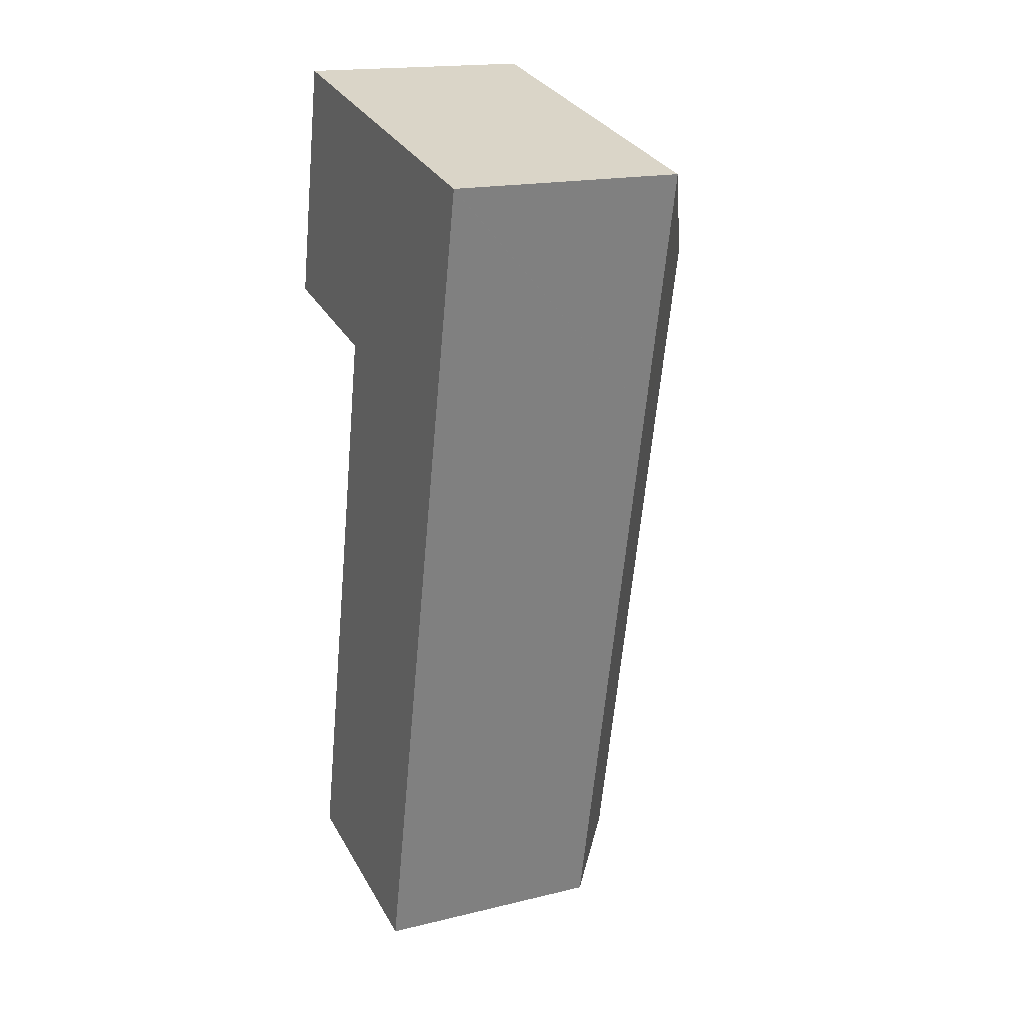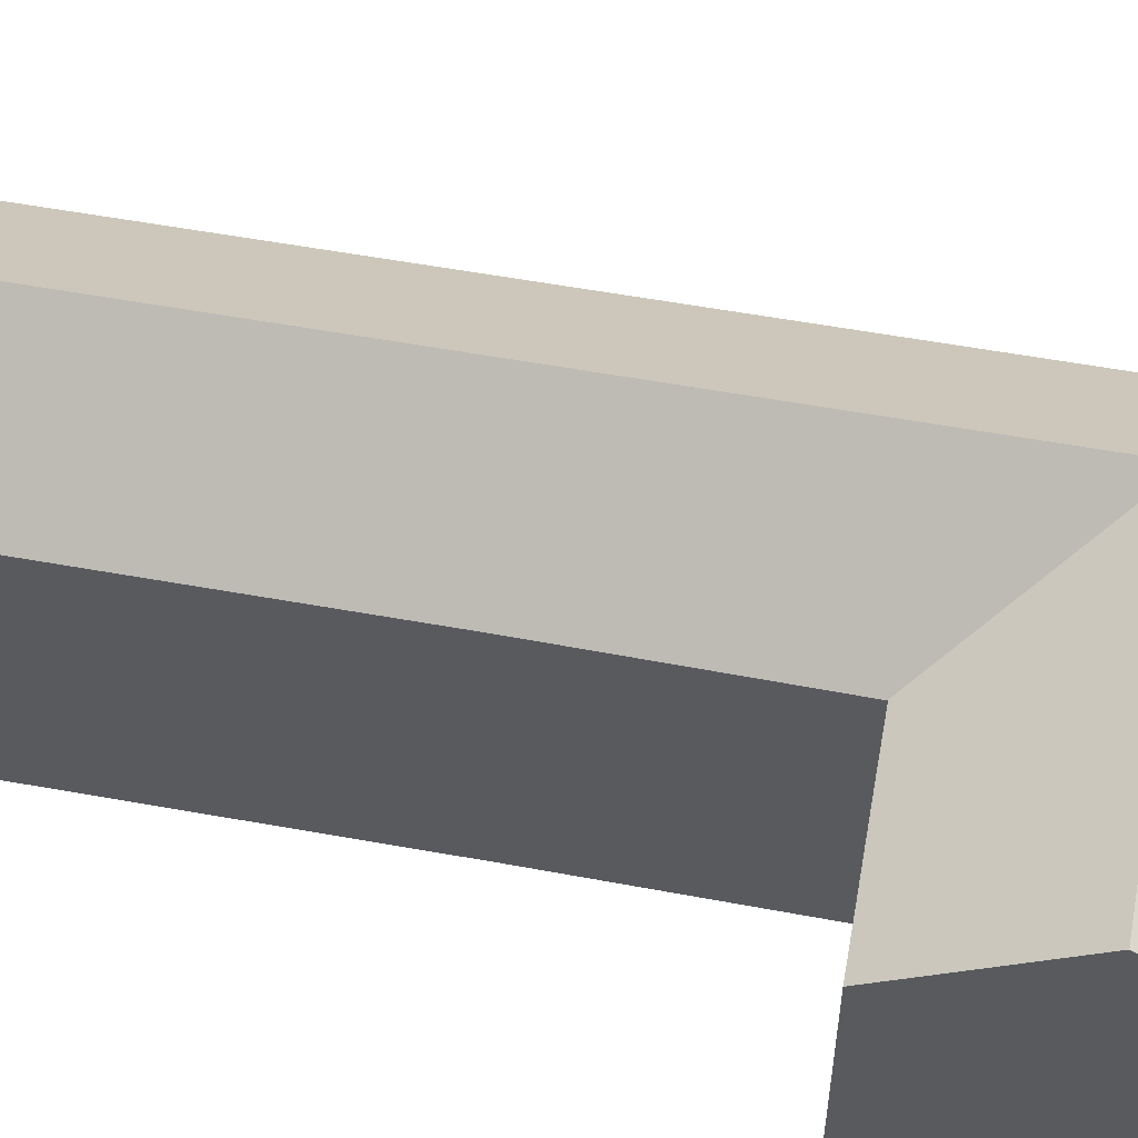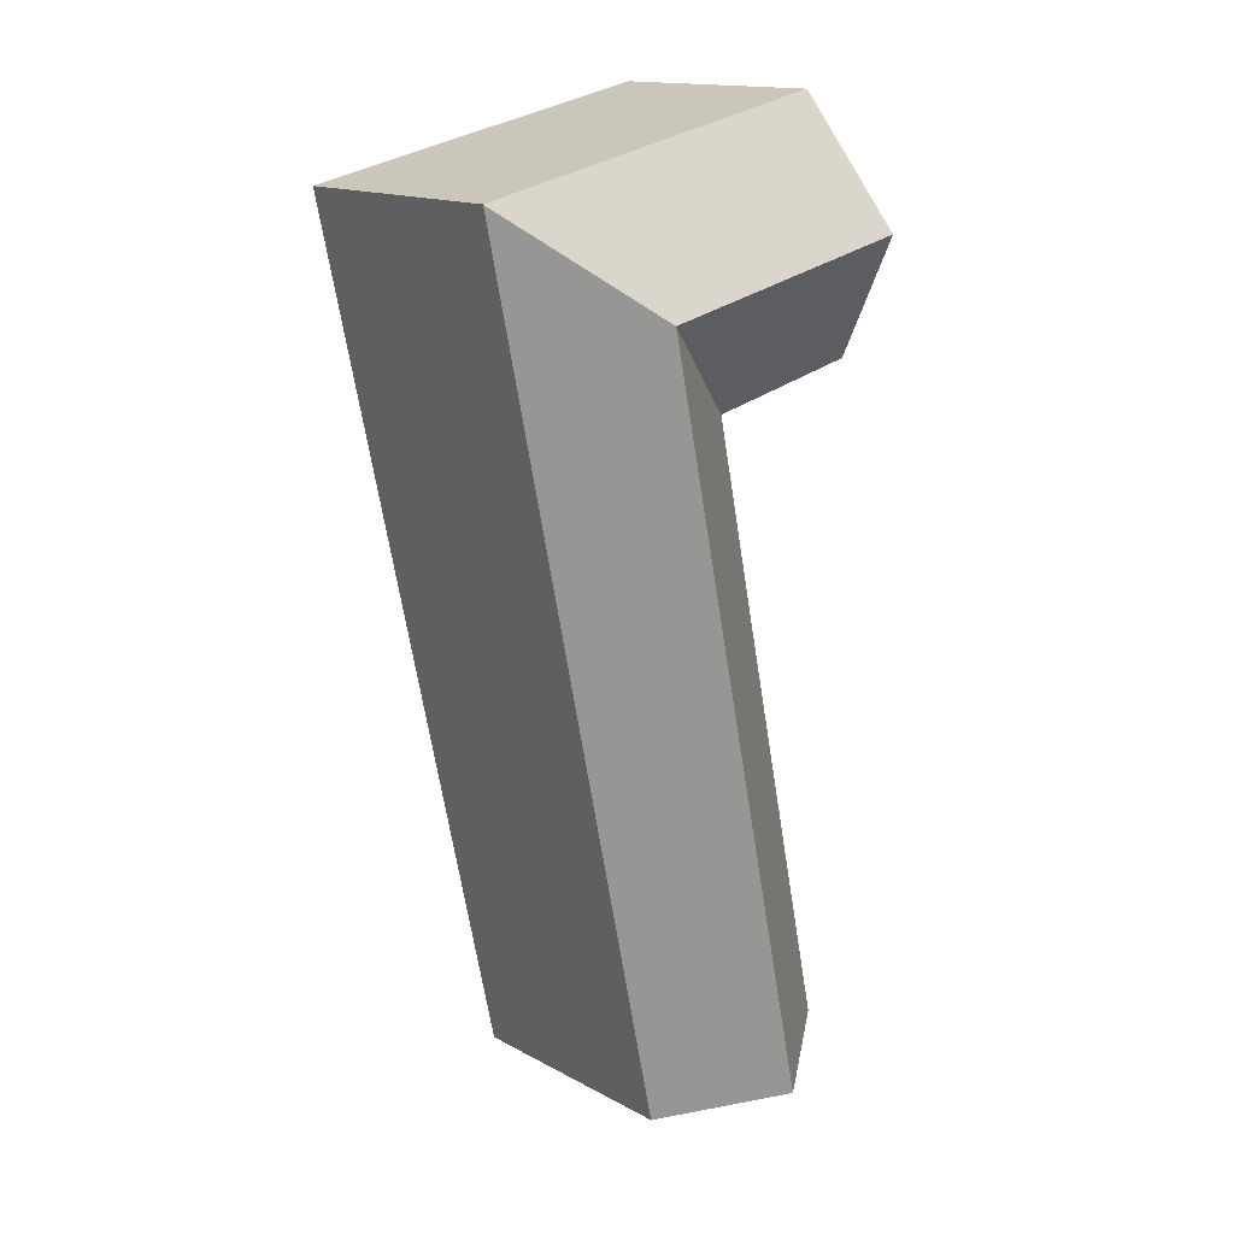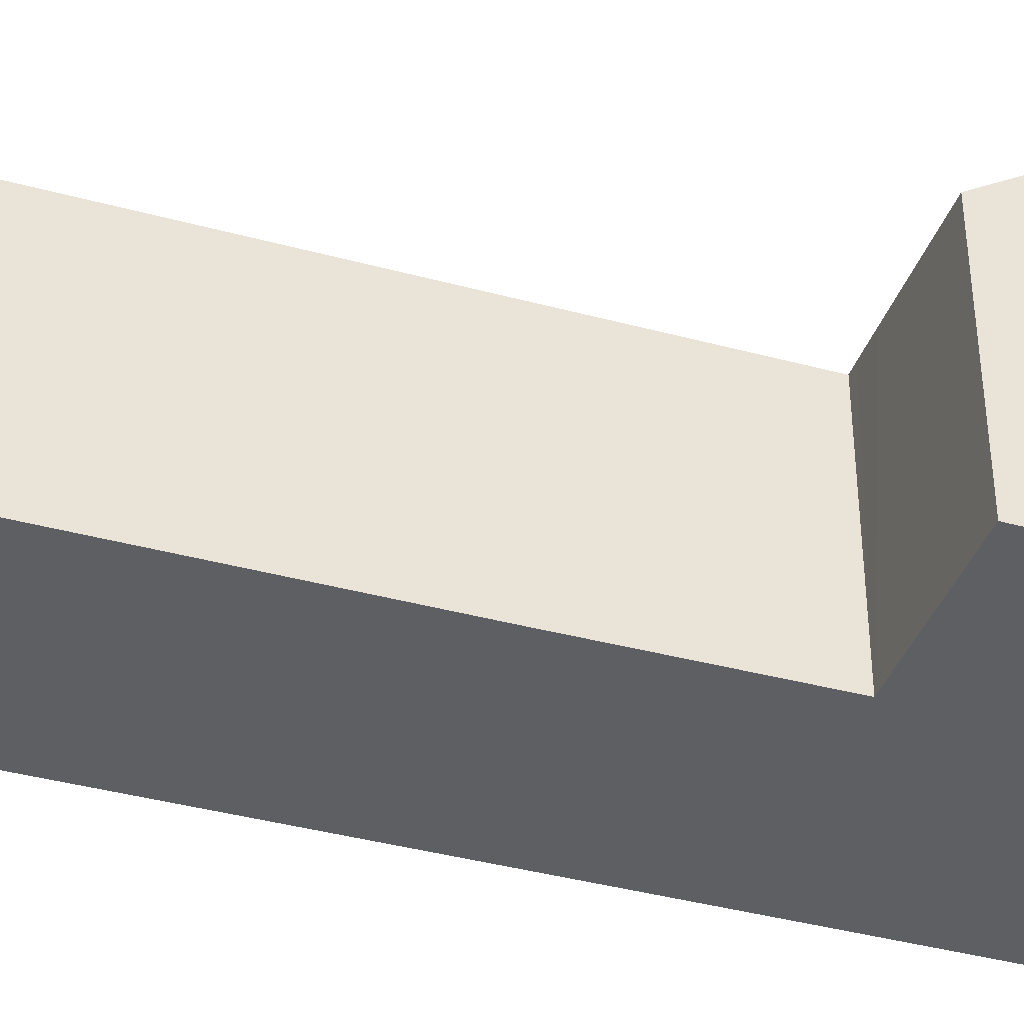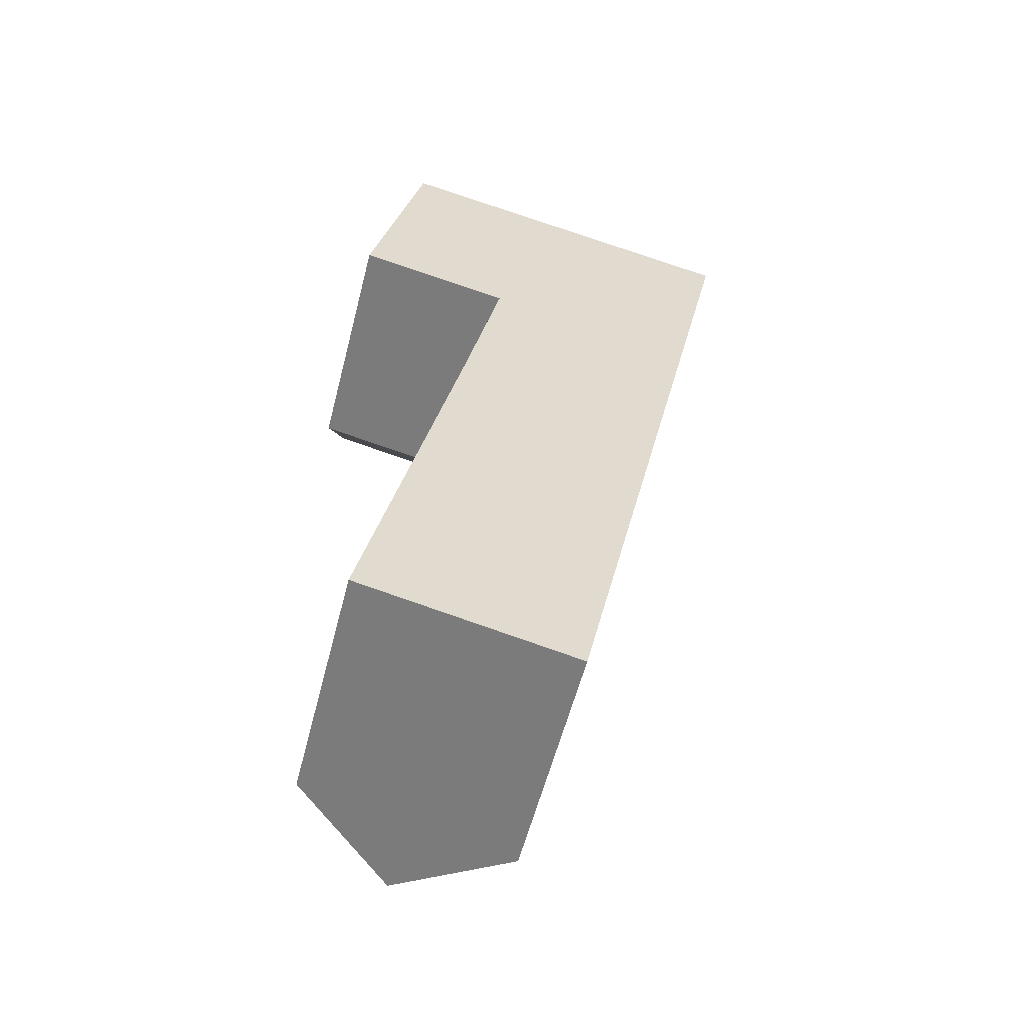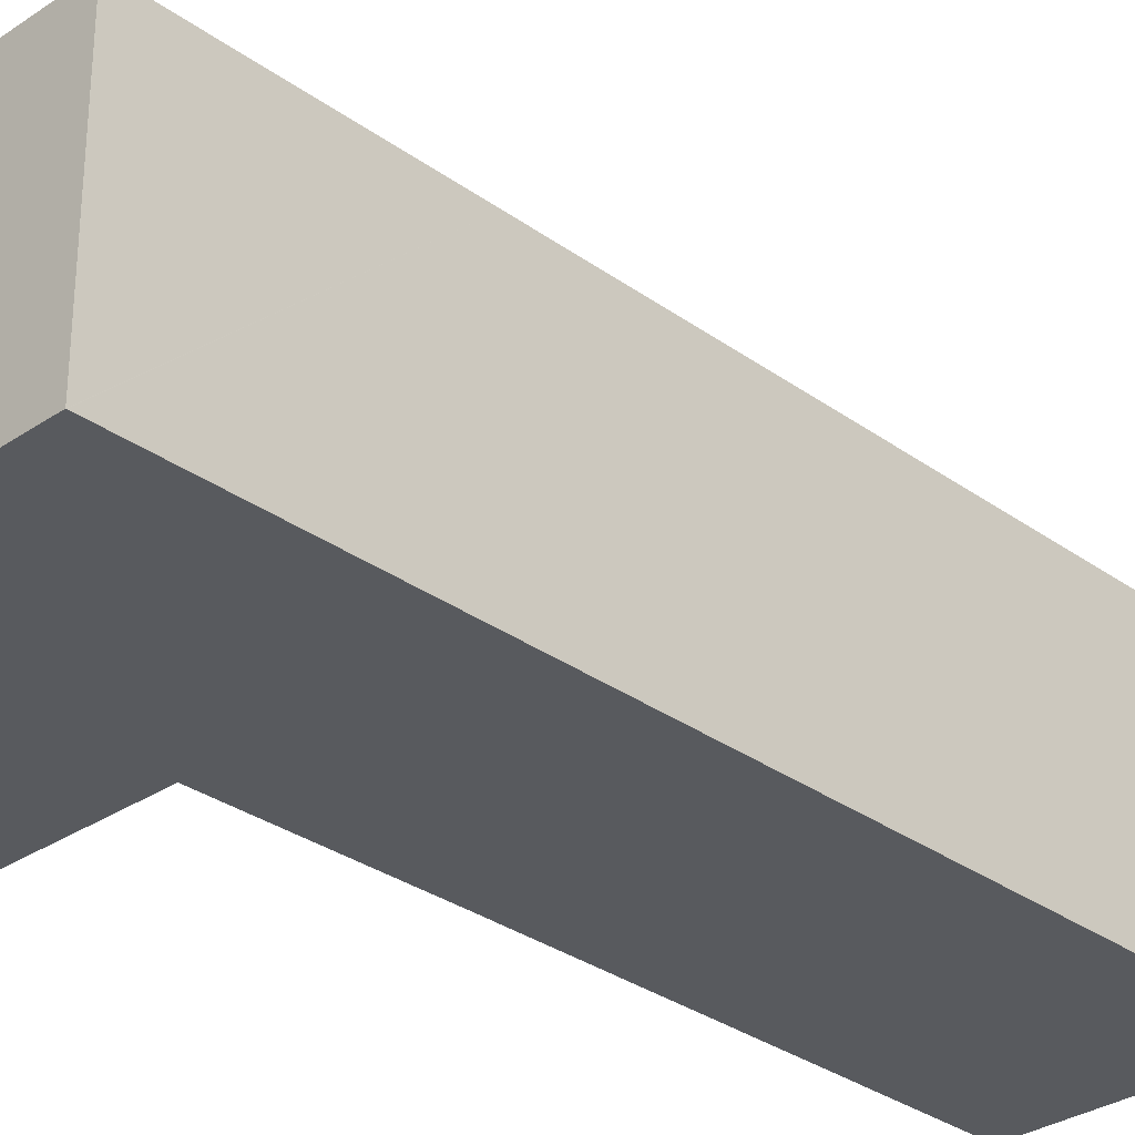
<metadata>
{"format":"obj","ext":"obj","renderer":"f3d","projection":"perspective","resolution":1024,"background":"white","views":[{"elev":17.7,"azim":64.5,"up":"+Z"},{"elev":57.4,"azim":-67.3,"up":"+Y"},{"elev":15.4,"azim":138.3,"up":"+Z"},{"elev":-39.9,"azim":-96.5,"up":"+Y"},{"elev":-57.6,"azim":-14.4,"up":"+Z"},{"elev":-31.1,"azim":56.3,"up":"+Y"}]}
</metadata>
<code>
v  0.961 9.419 -25.9
v  10.37 12.66 -2.404
v  5.15 12.66 -26.82
v  4.551 9.421 -9.109
v  6.124 9.38 -1.488
v  11.44 12.66 2.596
v  6.144 9.379 -1.394
v  6.148 9.393 -1.374
v  7.111 12.66 3.53
v  6.067 9.393 -1.356
v  5.65 9.395 -1.263
v  1.061 12.66 4.835
v  4.529 9.398 -1.016
v  0 9.423 5.77e-16
v  16.71 9.392 6.571
v  8.159 9.382 8.432
v  16.71 9.382 6.586
v  2.136 9.382 9.732
v  14.6 9.392 -3.317
v  9.374 9.392 -27.75
v  9.374 1.699e-15 -27.75
v  0.961 1.586e-15 -25.9
v  5.15 1.642e-15 -26.82
v  6.148 8.413e-17 -1.374
v  0 0 0
v  6.067 8.303e-17 -1.356
v  5.65 7.734e-17 -1.263
v  4.529 6.221e-17 -1.016
v  4.551 5.578e-16 -9.109
v  6.124 9.111e-17 -1.488
v  6.144 8.536e-17 -1.394
v  2.136 -5.959e-16 9.732
v  1.061 -2.961e-16 4.835
v  8.159 -5.163e-16 8.432
v  16.71 -4.033e-16 6.586
v  16.71 -4.024e-16 6.571
v  14.6 2.031e-16 -3.317
g defaultobject
f 1 2 3
f 2 1 4
f 2 4 5
f 2 5 6
f 6 5 7
f 6 7 8
f 8 9 6
f 9 8 10
f 9 10 11
f 9 11 12
f 12 11 13
f 12 13 14
f 15 16 17
f 16 15 6
f 16 6 18
f 18 6 9
f 18 9 12
f 3 19 20
f 19 3 2
f 19 2 15
f 15 2 6
f 20 1 3
f 1 20 21
f 1 21 22
f 22 21 23
f 24 10 8
f 10 24 11
f 11 24 13
f 13 24 14
f 14 24 25
f 25 24 26
f 25 26 27
f 25 27 28
f 22 4 1
f 4 22 29
f 4 29 5
f 5 29 30
f 5 30 7
f 7 30 8
f 8 30 24
f 24 30 31
f 14 18 12
f 18 14 25
f 18 25 32
f 32 25 33
f 32 16 18
f 16 32 17
f 17 32 34
f 17 34 35
f 35 15 17
f 15 35 19
f 19 35 36
f 19 36 37
f 19 37 20
f 20 37 21
f 32 33 34
f 35 34 33
f 36 35 33
f 37 36 33
f 24 37 33
f 25 24 33
f 27 24 25
f 28 27 25
f 26 24 27
f 31 37 24
f 30 37 31
f 29 37 30
f 21 37 29
f 23 21 29
f 22 23 29

</code>
